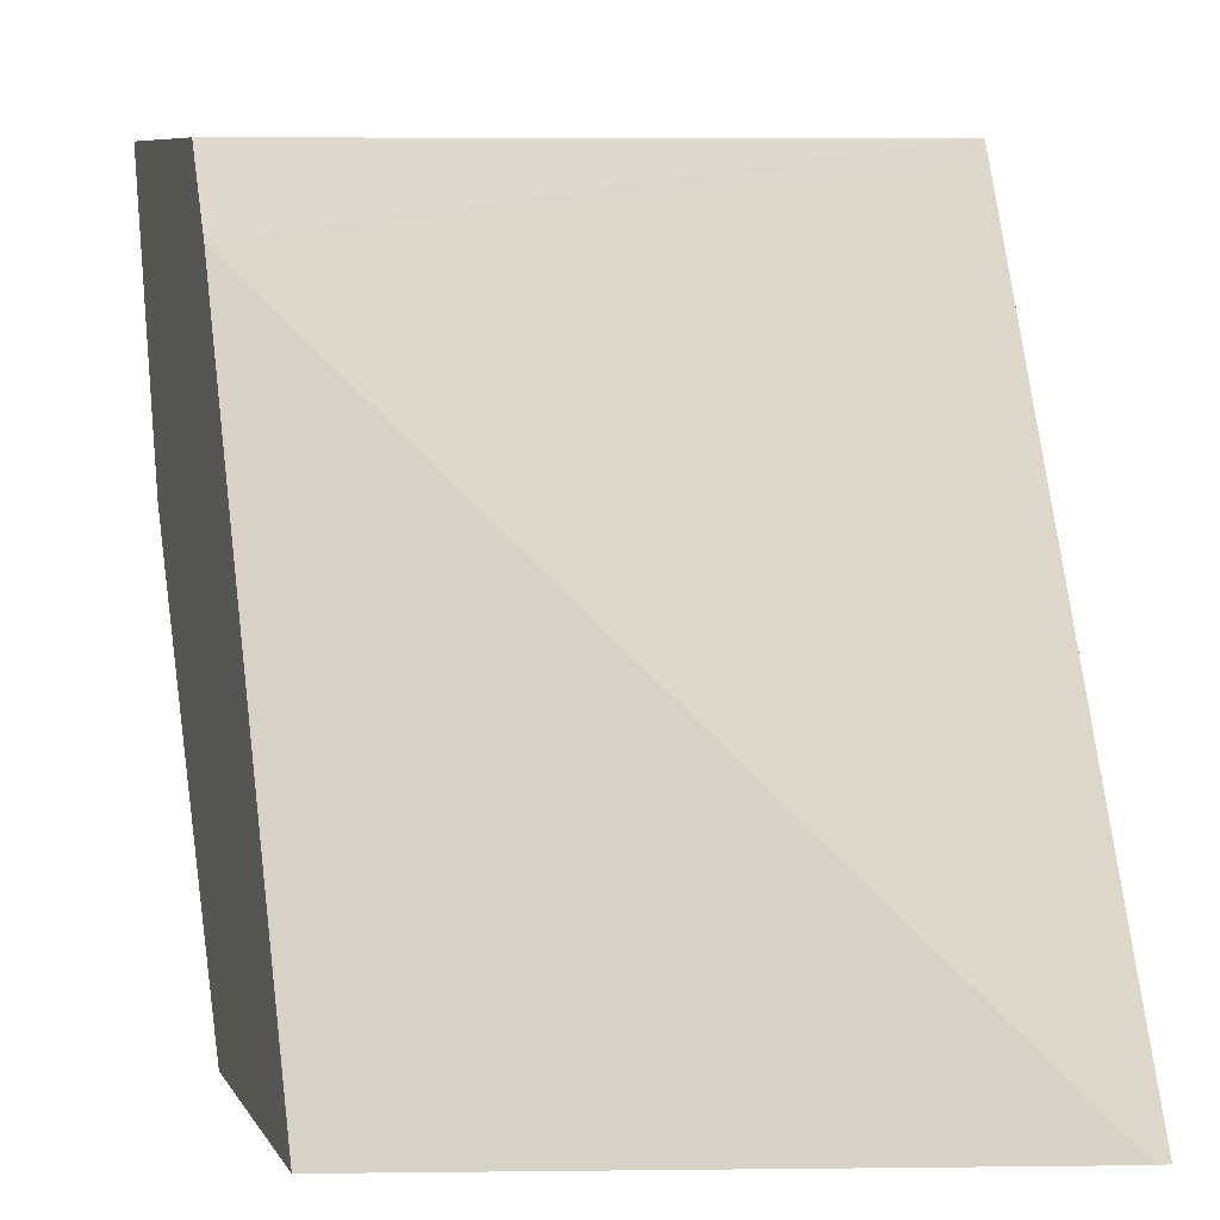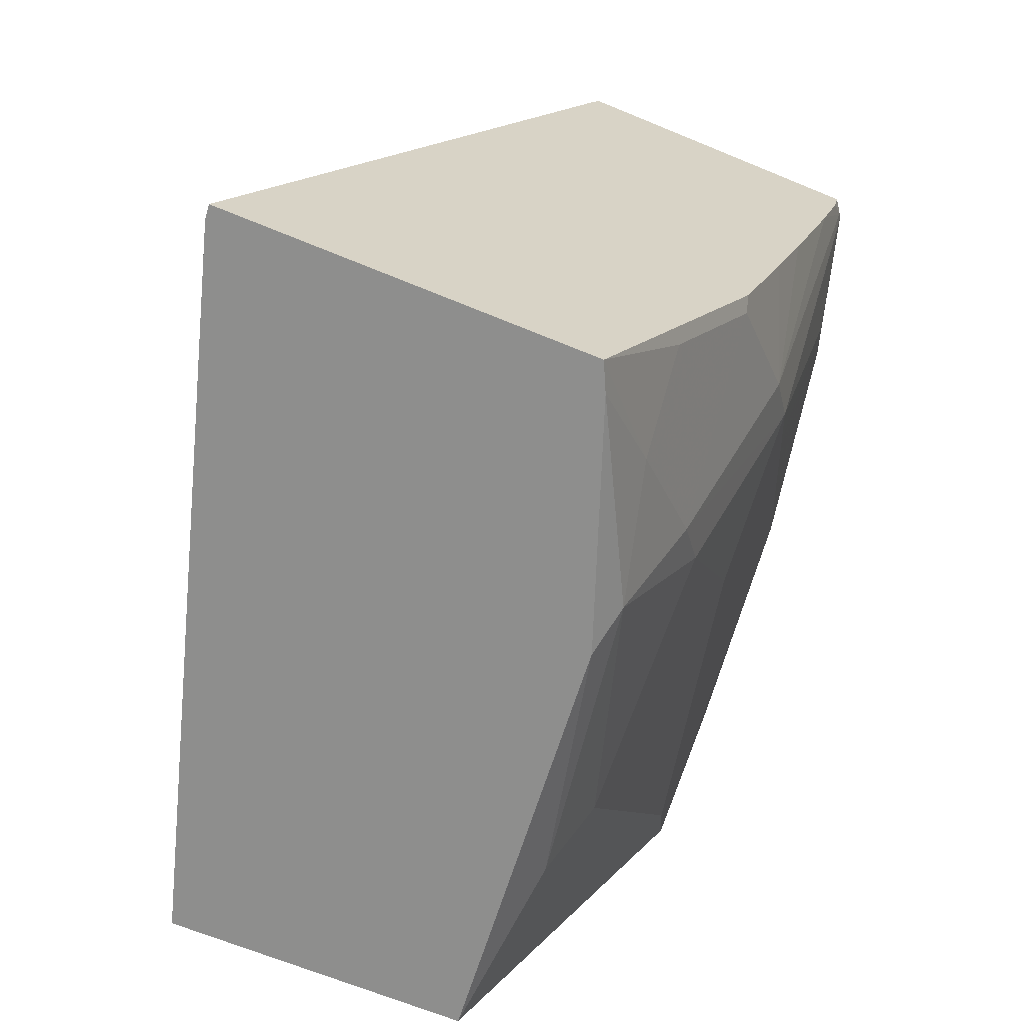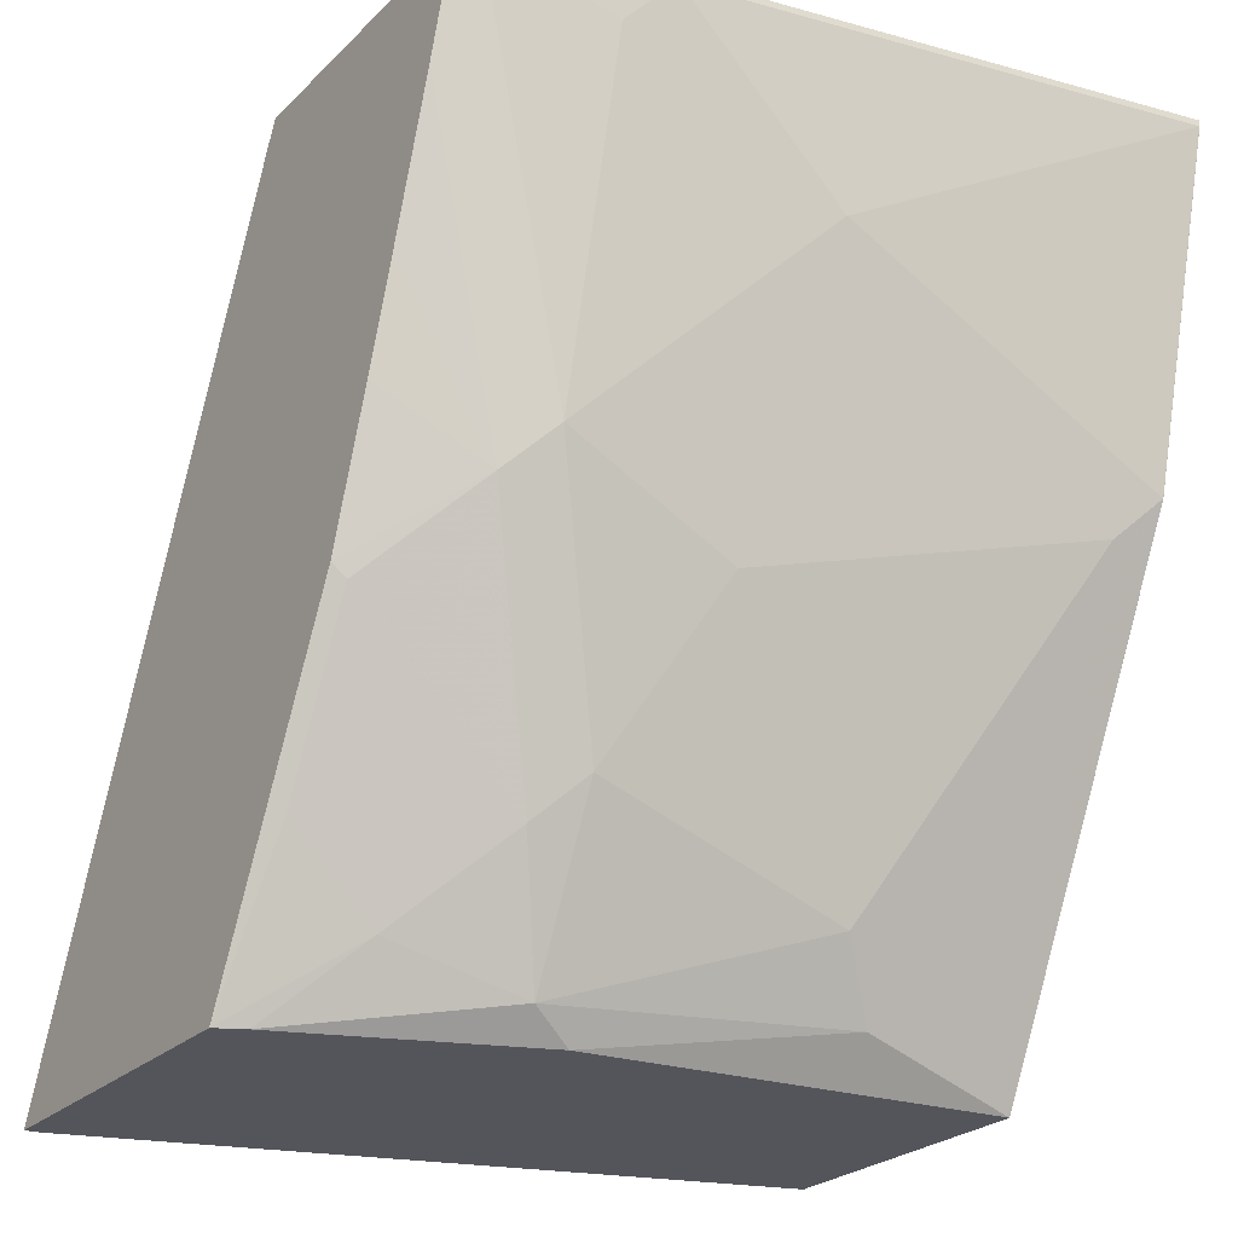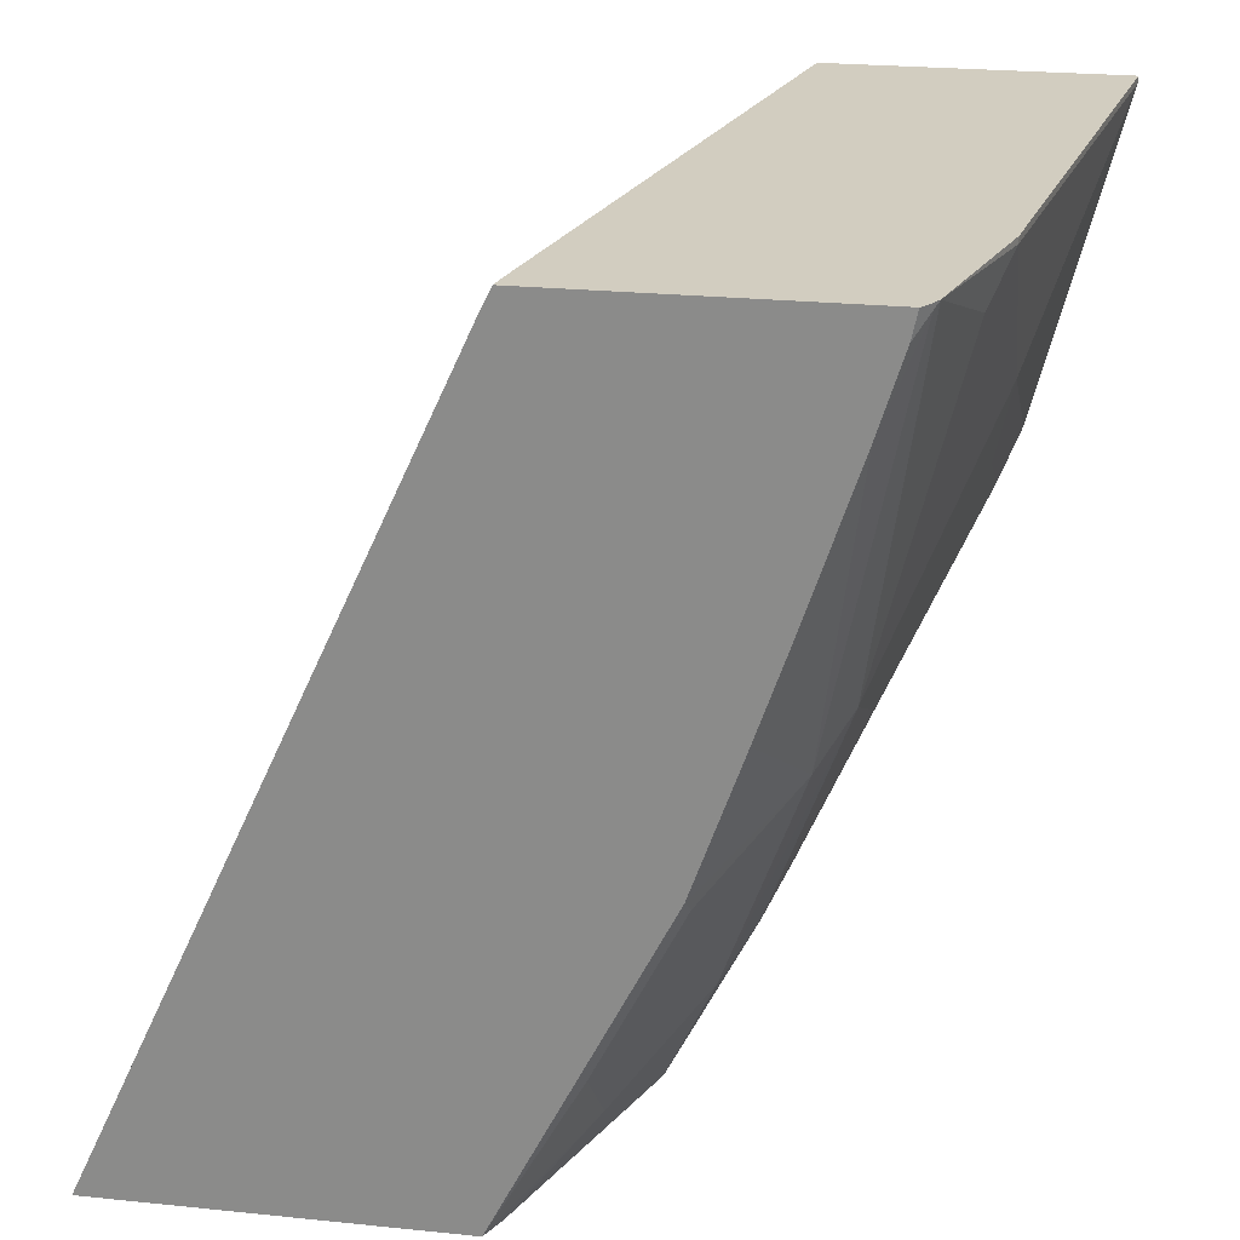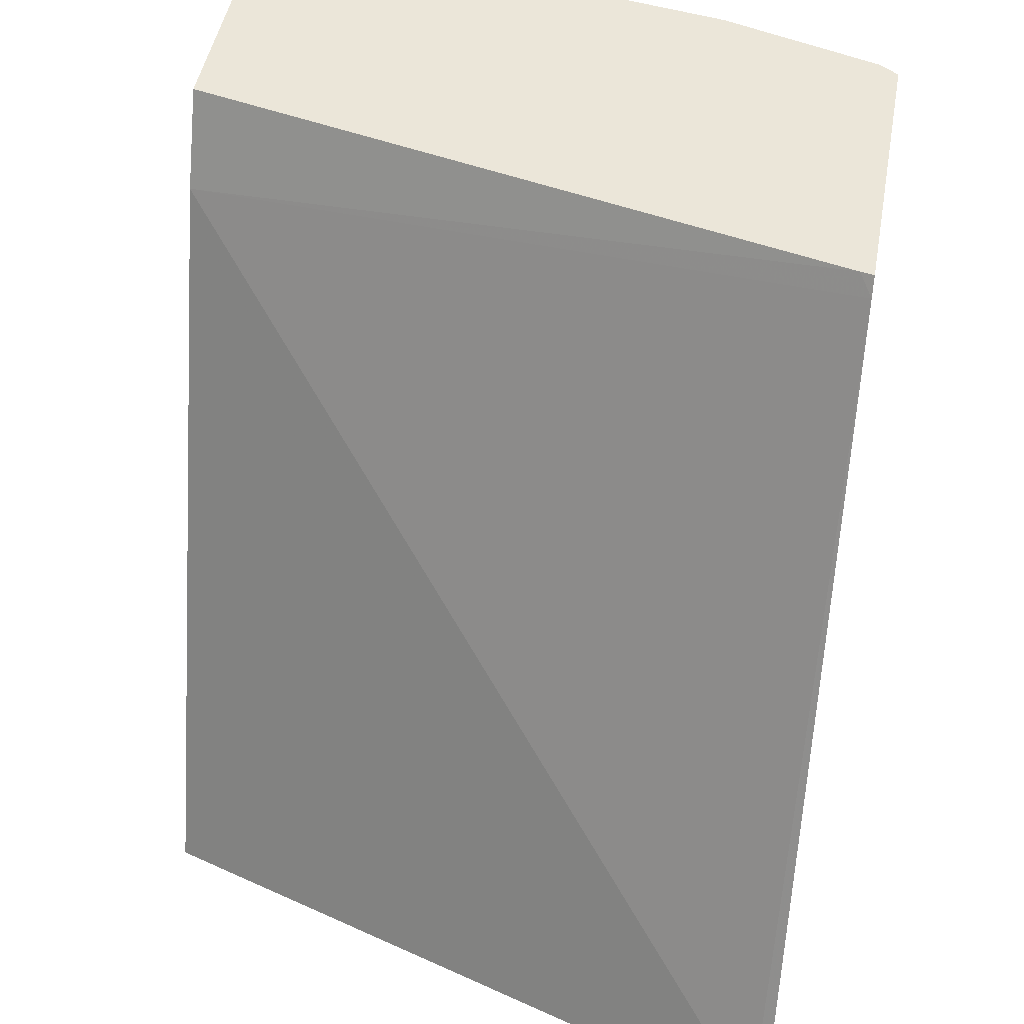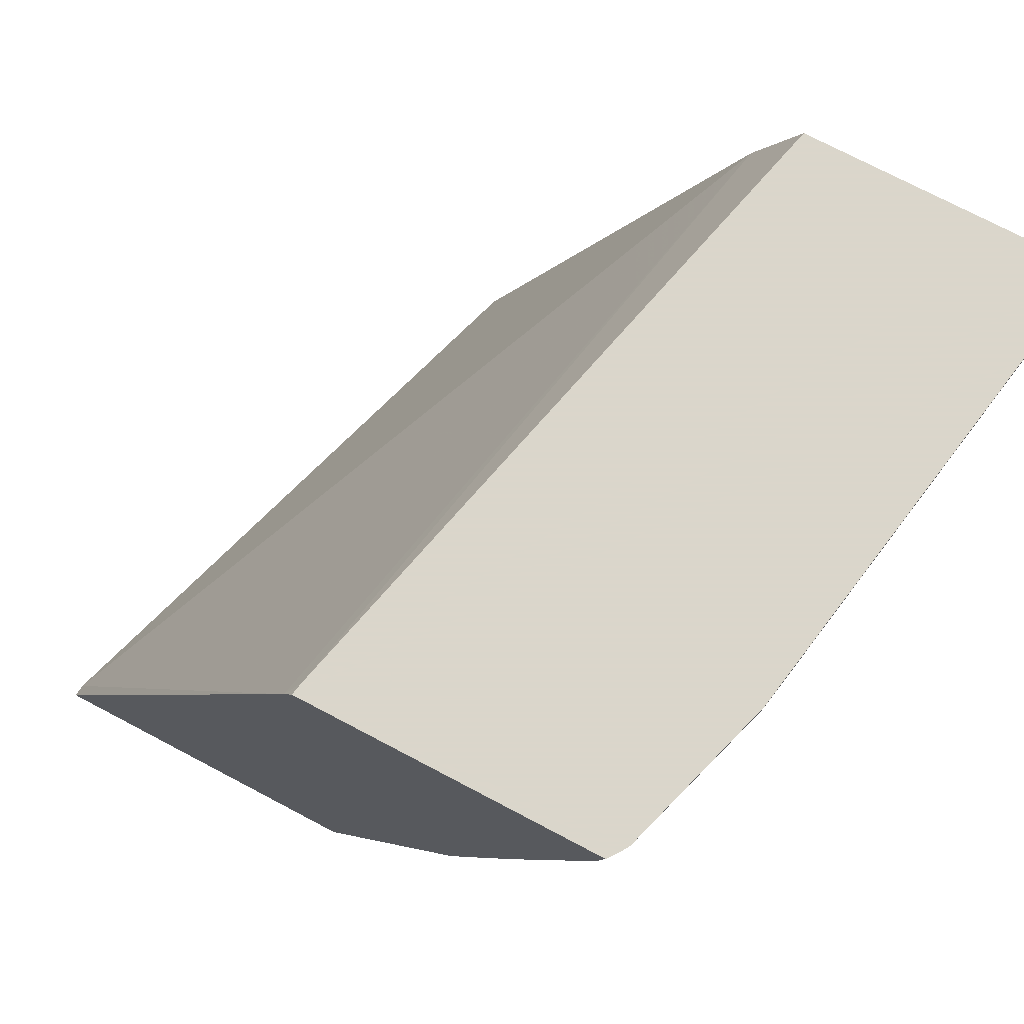
<metadata>
{"format":"obj","ext":"obj","renderer":"f3d","projection":"perspective","resolution":1024,"background":"white","views":[{"elev":8.3,"azim":161.1,"up":"+Y"},{"elev":-64.8,"azim":-112.8,"up":"+Y"},{"elev":-25.0,"azim":-33.6,"up":"+Y"},{"elev":24.5,"azim":-80.5,"up":"+Y"},{"elev":46.7,"azim":-169.9,"up":"+Y"},{"elev":73.7,"azim":-62.2,"up":"+Y"}]}
</metadata>
<code>
v -0.2983 -0.2863 0.4782
v -0.2924 -0.2863 0.479
v -0.2983 -0.2863 0.6336
v -0.2983 0.06714 0.6397
v 7.648e-05 -0.2863 0.5696
v 0.0001349 0.03652 0.6944
v -0.2862 -0.2863 0.6396
v -0.2558 -0.2558 0.6715
v -0.2924 -0.2193 0.6715
v -0.2924 -0.1462 0.7081
v -0.2983 -0.2134 0.6701
v -0.2983 0.07583 0.644
v -0.2924 0.07583 0.6452
v 0.0001349 -0.2802 0.5726
v 0.0001349 -0.2863 0.5786
v 0.0001349 0.07583 0.714
v -0.1827 -0.2863 0.6792
v -0.201 -0.2741 0.6853
v -0.2193 -0.2193 0.7081
v -0.2558 -0.1096 0.7446
v -0.2983 -0.1403 0.7066
v -0.2983 -0.1462 0.7037
v -0.2983 0.07583 0.7773
v 0.0001349 -0.2863 0.6975
v 0.0001349 0.07583 0.8406
v -1.115e-05 -0.2863 0.6975
v -0.0731 -0.268 0.7066
v -0.09139 -0.2376 0.7218
v -0.201 -0.201 0.7218
v -0.2375 -0.09139 0.7583
v -0.2983 -0.03656 0.7424
v -0.2983 -0.07902 0.728
v -0.2924 0.07306 0.7812
v -0.2983 0.0306 0.7645
v -0.2983 0.07544 0.7772
v -0.2933 0.07583 0.7811
v 0.0001349 -0.1705 0.7554
v -1.115e-05 -0.09749 0.7919
v -0.0183 -0.09139 0.7949
v -1.115e-05 0.07583 0.8406
v 0.0001349 0.0732 0.8406
v -0.0731 -0.2193 0.731
v -0.1644 -0.1279 0.7583
v -0.1462 -0.1096 0.7675
v -0.2193 -0.0731 0.7675
v -0.2375 0.05481 0.7949
v -0.2896 0.07583 0.7832
v -0.2983 0.0642 0.7749
v 0.0001349 -0.09742 0.7919
v 0.0001349 -0.07314 0.804
v -1.115e-05 -0.0731 0.804
v -0.1462 -2.157e-05 0.804
v -0.09139 -0.05485 0.7949
v -0.2193 0.07583 0.804
v -1.115e-05 0.07306 0.8406
v -0.1644 -0.01827 0.7949
v -0.2193 0.07306 0.804
f 26 39 27
f 27 39 42
f 27 42 28
f 28 42 39
f 30 44 45
f 29 39 43
f 29 43 30
f 30 43 44
f 25 55 41
f 28 39 29
f 25 40 55
f 18 28 29
f 24 38 39
f 24 37 38
f 23 35 36
f 20 34 31
f 20 33 34
f 20 30 33
f 20 32 21
f 20 31 32
f 19 30 20
f 19 29 30
f 18 29 19
f 30 45 46
f 24 39 26
f 30 46 47
f 39 45 44
f 33 47 36
f 18 27 28
f 52 55 57
f 52 56 53
f 51 55 52
f 50 55 51
f 47 57 54
f 46 57 47
f 46 52 57
f 46 56 52
f 45 56 46
f 45 53 56
f 41 55 50
f 40 57 55
f 40 54 57
f 39 44 43
f 39 53 45
f 39 52 53
f 39 51 52
f 38 51 39
f 38 50 51
f 38 49 50
f 37 49 38
f 33 48 34
f 33 35 48
f 33 36 35
f 30 47 33
f 17 27 18
f 1 31 34
f 12 16 13
f 3 10 11
f 3 9 10
f 3 8 9
f 3 7 8
f 2 6 5
f 2 4 6
f 1 4 2
f 1 12 4
f 1 23 12
f 1 35 23
f 1 48 35
f 4 12 13
f 1 34 48
f 1 21 32
f 1 22 21
f 1 11 22
f 1 3 11
f 1 7 3
f 1 17 7
f 1 26 17
f 1 24 26
f 1 15 24
f 17 26 27
f 1 2 5
f 1 32 31
f 4 13 6
f 1 5 15
f 5 6 14
f 5 14 15
f 12 25 16
f 12 54 40
f 12 47 54
f 12 36 47
f 12 23 36
f 10 22 11
f 10 21 22
f 10 20 21
f 10 19 20
f 8 10 9
f 8 19 10
f 12 40 25
f 8 18 19
f 7 18 8
f 7 17 18
f 6 13 16
f 6 15 14
f 6 24 15
f 6 37 24
f 6 49 37
f 6 50 49
f 6 41 50
f 6 16 25
f 6 25 41

</code>
